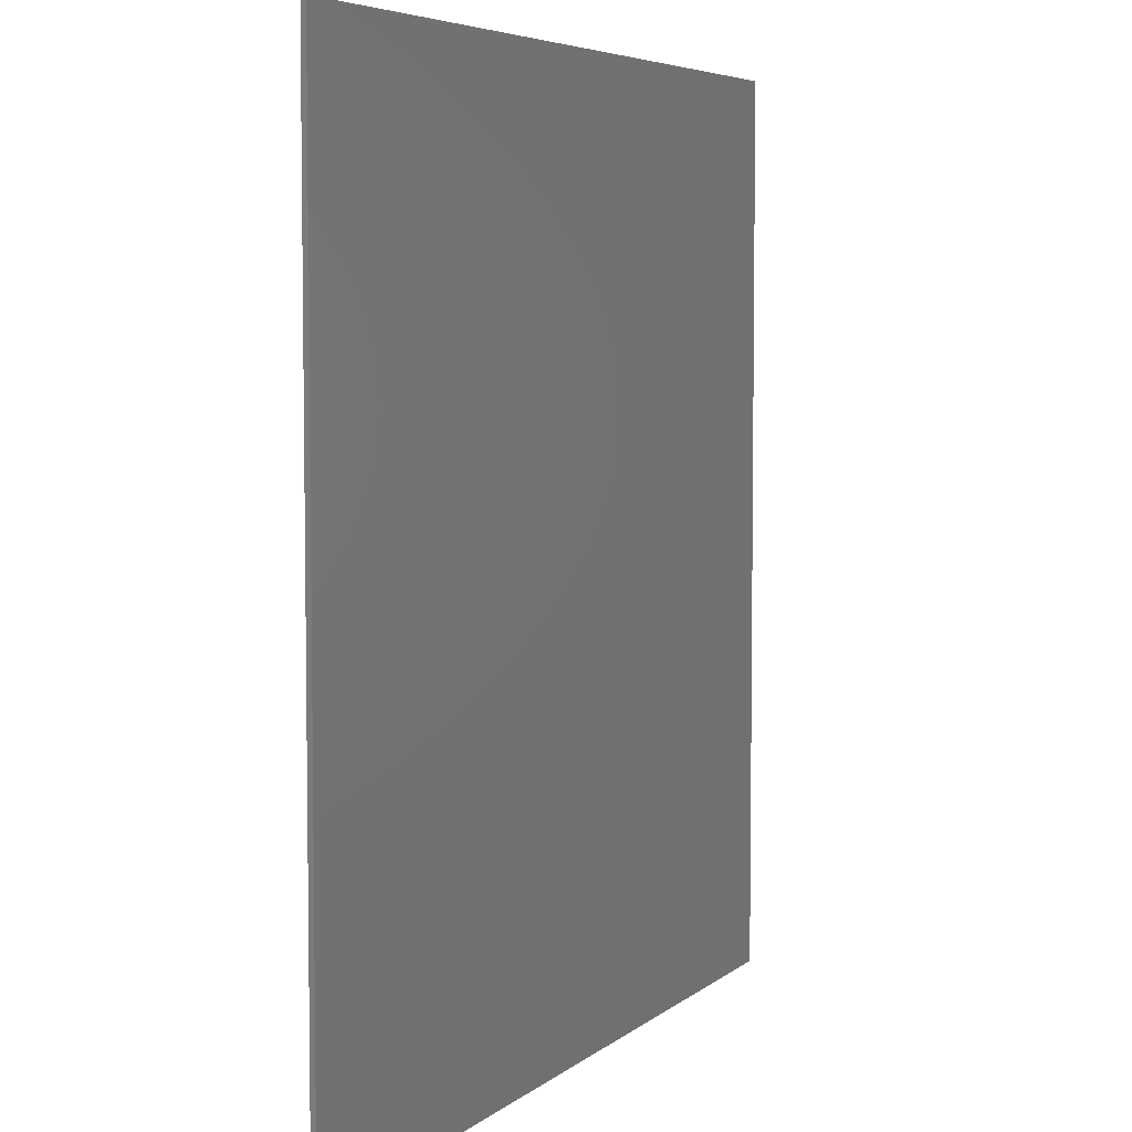
<metadata>
{"format":"stl","ext":"stl","renderer":"f3d","projection":"perspective","resolution":1024,"background":"white","views":[{"elev":5.5,"azim":114.7,"up":"+Z"}]}
</metadata>
<code>
# stl→obj: 389 verts, 774 faces
v 9.2 0 9.2
v 9.2 0 -9.2
v -9.2 0 -9.2
v -9.2 0 9.2
v -9.2 -0.1 9.2
v 9.2 -0.1 9.2
v -9.2 -0.1 -9.2
v 9.2 -0.1 -9.2
v -1.32 -0.1 -3.192
v 0.12 -0.1 -3.192
v 0.1076 -0.1 -3.004
v 0.0709 -0.1 -2.819
v 0.0104 -0.1 -2.641
v -0.073 -0.1 -2.472
v -0.1775 -0.1 -2.315
v -0.3018 -0.1 -2.174
v -0.4433 -0.1 -2.05
v -0.6 -0.1 -1.945
v -0.7689 -0.1 -1.862
v -0.9473 -0.1 -1.801
v -1.132 -0.1 -1.764
v -1.32 -0.1 -1.752
v -1.508 -0.1 -1.764
v -1.693 -0.1 -1.801
v -1.871 -0.1 -1.862
v -2.04 -0.1 -1.945
v -2.197 -0.1 -2.05
v -2.338 -0.1 -2.174
v -2.462 -0.1 -2.315
v -2.567 -0.1 -2.472
v -2.65 -0.1 -2.641
v -2.711 -0.1 -2.819
v -2.748 -0.1 -3.004
v -2.76 -0.1 -3.192
v -2.748 -0.1 -3.38
v -2.711 -0.1 -3.565
v -2.65 -0.1 -3.743
v -2.567 -0.1 -3.912
v -2.462 -0.1 -4.069
v -2.338 -0.1 -4.21
v -2.197 -0.1 -4.335
v -2.04 -0.1 -4.439
v -1.871 -0.1 -4.522
v -1.693 -0.1 -4.583
v -1.508 -0.1 -4.62
v -1.32 -0.1 -4.632
v -1.132 -0.1 -4.62
v -0.9473 -0.1 -4.583
v -0.7689 -0.1 -4.522
v -0.6 -0.1 -4.439
v -0.4433 -0.1 -4.335
v -0.3018 -0.1 -4.21
v -0.1775 -0.1 -4.069
v -0.073 -0.1 -3.912
v 0.0104 -0.1 -3.743
v 0.0709 -0.1 -3.565
v 0.1076 -0.1 -3.38
v 1.488 -0.1 -4.488
v 2.712 -0.1 -4.488
v 2.701 -0.1 -4.328
v 2.67 -0.1 -4.171
v 2.619 -0.1 -4.02
v 2.548 -0.1 -3.876
v 2.459 -0.1 -3.743
v 2.353 -0.1 -3.623
v 2.233 -0.1 -3.517
v 2.1 -0.1 -3.428
v 1.956 -0.1 -3.357
v 1.805 -0.1 -3.306
v 1.648 -0.1 -3.275
v 1.488 -0.1 -3.264
v 1.328 -0.1 -3.275
v 1.171 -0.1 -3.306
v 1.02 -0.1 -3.357
v 0.876 -0.1 -3.428
v 0.7428 -0.1 -3.517
v 0.6225 -0.1 -3.623
v 0.5169 -0.1 -3.743
v 0.428 -0.1 -3.876
v 0.3571 -0.1 -4.02
v 0.3057 -0.1 -4.171
v 0.2745 -0.1 -4.328
v 0.264 -0.1 -4.488
v 0.2745 -0.1 -4.648
v 0.3057 -0.1 -4.805
v 0.3571 -0.1 -4.956
v 0.428 -0.1 -5.1
v 0.5169 -0.1 -5.233
v 0.6225 -0.1 -5.354
v 0.7428 -0.1 -5.459
v 0.876 -0.1 -5.548
v 1.02 -0.1 -5.619
v 1.171 -0.1 -5.67
v 1.328 -0.1 -5.702
v 1.488 -0.1 -5.712
v 1.648 -0.1 -5.702
v 1.805 -0.1 -5.67
v 1.956 -0.1 -5.619
v 2.1 -0.1 -5.548
v 2.233 -0.1 -5.459
v 2.353 -0.1 -5.354
v 2.459 -0.1 -5.233
v 2.548 -0.1 -5.1
v 2.619 -0.1 -4.956
v 2.67 -0.1 -4.805
v 2.701 -0.1 -4.648
v 4.56 -0.1 -0.552
v 5.568 -0.1 -0.552
v 5.559 -0.1 -0.4205
v 5.534 -0.1 -0.2911
v 5.491 -0.1 -0.1662
v 5.433 -0.1 -0.048
v 5.36 -0.1 0.0617
v 5.273 -0.1 0.1608
v 5.174 -0.1 0.2477
v 5.064 -0.1 0.3209
v 4.946 -0.1 0.3793
v 4.821 -0.1 0.4216
v 4.691 -0.1 0.4473
v 4.56 -0.1 0.456
v 4.428 -0.1 0.4473
v 4.299 -0.1 0.4216
v 4.174 -0.1 0.3793
v 4.056 -0.1 0.3209
v 3.946 -0.1 0.2477
v 3.847 -0.1 0.1608
v 3.76 -0.1 0.0617
v 3.687 -0.1 -0.048
v 3.629 -0.1 -0.1662
v 3.586 -0.1 -0.2911
v 3.561 -0.1 -0.4205
v 3.552 -0.1 -0.552
v 3.561 -0.1 -0.6835
v 3.586 -0.1 -0.8129
v 3.629 -0.1 -0.9378
v 3.687 -0.1 -1.056
v 3.76 -0.1 -1.166
v 3.847 -0.1 -1.265
v 3.946 -0.1 -1.352
v 4.056 -0.1 -1.425
v 4.174 -0.1 -1.483
v 4.299 -0.1 -1.526
v 4.428 -0.1 -1.551
v 4.56 -0.1 -1.56
v 4.691 -0.1 -1.551
v 4.821 -0.1 -1.526
v 4.946 -0.1 -1.483
v 5.064 -0.1 -1.425
v 5.174 -0.1 -1.352
v 5.273 -0.1 -1.265
v 5.36 -0.1 -1.166
v 5.433 -0.1 -1.056
v 5.491 -0.1 -0.9378
v 5.534 -0.1 -0.8129
v 5.559 -0.1 -0.6835
v 0.12 -0.1 -1.752
v -2.76 -0.1 -1.752
v -2.76 -0.1 -4.632
v 0.12 -0.1 -4.632
v 2.712 -0.1 -3.264
v 0.264 -0.1 -3.264
v 0.264 -0.1 -5.712
v 2.712 -0.1 -5.712
v 5.568 -0.1 0.456
v 3.552 -0.1 0.456
v 3.552 -0.1 -1.56
v 5.568 -0.1 -1.56
v 7.2 -0.1 7.68
v 7.68 -0.1 7.2
v 7.676 -0.1 7.263
v 7.263 -0.1 7.676
v 7.664 -0.1 7.324
v 7.324 -0.1 7.664
v 7.644 -0.1 7.384
v 7.384 -0.1 7.644
v 7.616 -0.1 7.44
v 7.44 -0.1 7.616
v 7.581 -0.1 7.492
v 7.492 -0.1 7.581
v 7.539 -0.1 7.539
v -7.68 -0.1 7.2
v -7.2 -0.1 7.68
v -7.263 -0.1 7.676
v -7.676 -0.1 7.263
v -7.324 -0.1 7.664
v -7.664 -0.1 7.324
v -7.384 -0.1 7.644
v -7.644 -0.1 7.384
v -7.44 -0.1 7.616
v -7.616 -0.1 7.44
v -7.492 -0.1 7.581
v -7.581 -0.1 7.492
v -7.539 -0.1 7.539
v -7.2 -0.1 -7.68
v -7.68 -0.1 -7.2
v -7.676 -0.1 -7.263
v -7.263 -0.1 -7.676
v -7.664 -0.1 -7.324
v -7.324 -0.1 -7.664
v -7.644 -0.1 -7.384
v -7.384 -0.1 -7.644
v -7.616 -0.1 -7.44
v -7.44 -0.1 -7.616
v -7.581 -0.1 -7.492
v -7.492 -0.1 -7.581
v -7.539 -0.1 -7.539
v 7.68 -0.1 -7.2
v 7.2 -0.1 -7.68
v 7.263 -0.1 -7.676
v 7.676 -0.1 -7.263
v 7.324 -0.1 -7.664
v 7.664 -0.1 -7.324
v 7.384 -0.1 -7.644
v 7.644 -0.1 -7.384
v 7.44 -0.1 -7.616
v 7.616 -0.1 -7.44
v 7.492 -0.1 -7.581
v 7.581 -0.1 -7.492
v 7.539 -0.1 -7.539
v -0.1872 -0.1 -4.889
v -0.54 -0.1 -5.076
v -0.9216 -0.1 -5.194
v -1.32 -0.1 -5.232
v -1.718 -0.1 -5.194
v -2.1 -0.1 -5.076
v -2.88 -0.1 -5.64
v -3.204 -0.1 -3.972
v -3.322 -0.1 -3.59
v -3.36 -0.1 -3.192
v -3.223 -0.1 -0.6288
v -1.944 -0.1 -1.248
v -1.718 -0.1 -1.19
v -1.32 -0.1 -1.152
v 0.3768 -0.1 -2.059
v 0.564 -0.1 -2.412
v 1.152 -0.1 -2.794
v 0.0504 -0.1 -5.448
v -0.108 -0.1 -5.15
v 0.528 -0.1 -5.926
v 0.8256 -0.1 -6.084
v 1.152 -0.1 -6.182
v 1.488 -0.1 -6.216
v 1.824 -0.1 -6.182
v 2.15 -0.1 -6.084
v 2.448 -0.1 -5.926
v 2.926 -0.1 -5.448
v 3.084 -0.1 -5.15
v 3.182 -0.1 -4.824
v 3.216 -0.1 -4.488
v 3.182 -0.1 -4.152
v 3.084 -0.1 -3.826
v 2.926 -0.1 -3.528
v 2.448 -0.1 -3.05
v 2.15 -0.1 -2.892
v 1.824 -0.1 -2.794
v 1.488 -0.1 -2.76
v 3.252 -0.1 -0.0096
v 3.17 -0.1 -0.276
v 3.144 -0.1 -0.552
v 3.312 -0.1 -1.224
v 3.382 -0.1 -1.339
v 3.773 -0.1 -1.73
v 4.018 -0.1 -1.86
v 4.284 -0.1 -1.942
v 4.56 -0.1 -1.968
v 4.836 -0.1 -1.942
v 5.102 -0.1 -1.86
v 5.347 -0.1 -1.73
v 5.738 -0.1 -1.339
v 5.868 -0.1 -1.094
v 5.95 -0.1 -0.828
v 5.976 -0.1 -0.552
v 5.95 -0.1 -0.276
v 5.868 -0.1 -0.0096
v 5.738 -0.1 0.2352
v 5.102 -0.1 0.756
v 4.836 -0.1 0.8376
v 4.56 -0.1 0.864
v -3.422 -0.1 -0.252
v -3.458 -0.1 -0.276
v -2.628 -0.1 -0.228
v -3.161 -0.1 -0.0384
v -2.671 -0.1 0.888
v -3.072 -0.1 0.6192
v -2.99 -0.1 0.3768
v -3.019 -0.1 0.1632
v 0.5352 -0.1 -0.3264
v -0.0216 -0.1 -0.3
v 0.3072 -0.1 -0.7032
v 0.4488 -0.1 -0.5256
v -1.339 -0.1 1.745
v -1.085 -0.1 1.284
v -0.9048 -0.1 1.81
v -1.121 -0.1 1.807
v -0.6888 -0.1 1.757
v -0.8664 -0.1 1.212
v -1.908 -0.1 0.3792
v -1.591 -0.1 -0.2016
v -1.09 -0.1 0.1368
v -1.325 -0.1 0.528
v -1.306 -0.1 -0.5544
v -0.8136 -0.1 -0.2352
v -1.421 -0.1 1.058
v -1.975 -0.1 1.094
v -2.006 -0.1 0.876
v -1.433 -0.1 0.8304
v -1.982 -0.1 0.6384
v 0.5664 -0.1 -0.1104
v -0.0048 -0.1 -0.0696
v -0.2616 -0.1 1.476
v -0.4752 -0.1 1.644
v -0.3576 -0.1 -0.5256
v -0.5712 -0.1 -0.4536
v -0.7512 -0.1 -0.996
v -0.5376 -0.1 -1.046
v -1.174 -0.1 -0.7152
v -0.9624 -0.1 -0.8832
v 0.156 -0.1 0.9646
v -0.1152 -0.1 0.2376
v 0.4704 -0.1 0.384
v 0.5448 -0.1 0.1272
v -1.75 -0.1 1.469
v -1.889 -0.1 1.294
v -0.624 -0.1 0.9984
v -0.1296 -0.1 1.315
v -1.555 -0.1 1.63
v -1.284 -0.1 1.224
v -0.3504 -0.1 0.6312
v -0.3216 -0.1 -1.042
v 0.1152 -0.1 -0.8616
v -0.1536 -0.1 -0.4608
v 2.431 -0.1 0.9696
v 1.874 -0.1 0.996
v 2.203 -0.1 0.5928
v 2.345 -0.1 0.7704
v 0.5568 -0.1 3.041
v 0.8112 -0.1 2.58
v 0.9912 -0.1 3.106
v 0.7752 -0.1 3.103
v 1.207 -0.1 3.053
v 1.03 -0.1 2.508
v -0.012 -0.1 1.675
v 0.3048 -0.1 1.094
v 0.8064 -0.1 1.433
v 0.5712 -0.1 1.824
v 0.5904 -0.1 0.7416
v 1.082 -0.1 1.061
v 0.4752 -0.1 2.354
v -0.0792 -0.1 2.39
v -0.1104 -0.1 2.172
v 0.4632 -0.1 2.126
v -0.0864 -0.1 1.934
v 2.462 -0.1 1.186
v 1.891 -0.1 1.226
v 1.634 -0.1 2.772
v 1.421 -0.1 2.94
v 1.538 -0.1 0.7704
v 1.325 -0.1 0.8424
v 1.145 -0.1 0.3
v 1.358 -0.1 0.2496
v 0.7224 -0.1 0.5808
v 0.9336 -0.1 0.4128
v 2.052 -0.1 2.261
v 1.781 -0.1 1.534
v 2.366 -0.1 1.68
v 2.441 -0.1 1.423
v 0.1464 -0.1 2.765
v 0.0072 -0.1 2.59
v 1.272 -0.1 2.294
v 1.766 -0.1 2.611
v 0.3408 -0.1 2.926
v 0.612 -0.1 2.52
v 1.546 -0.1 1.927
v 1.574 -0.1 0.2544
v 2.011 -0.1 0.4344
v 1.742 -0.1 0.8352
v -5.712 -0.1 -0.072
v -6.24 -0.1 0
v 2.304 -0.1 5.256
v 2.4 -0.1 5.76
v 5.136 -0.1 1.272
v 5.64 -0.1 1.2
v -7.2 -0.1 0.12
v 2.52 -0.1 6.72
v 6.48 -0.1 1.08
v 7.68 -0.1 7.68
v -7.68 -0.1 7.68
v -7.68 -0.1 -7.68
v 7.68 -0.1 -7.68
f 1 2 3
f 3 4 1
f 5 6 1
f 1 4 5
f 7 5 4
f 4 3 7
f 8 7 3
f 3 2 8
f 6 8 2
f 2 1 6
f 9 10 11
f 9 11 12
f 9 12 13
f 9 13 14
f 9 14 15
f 9 15 16
f 9 16 17
f 9 17 18
f 9 18 19
f 9 19 20
f 9 20 21
f 9 21 22
f 9 22 23
f 9 23 24
f 9 24 25
f 9 25 26
f 9 26 27
f 9 27 28
f 9 28 29
f 9 29 30
f 9 30 31
f 9 31 32
f 9 32 33
f 9 33 34
f 9 34 35
f 9 35 36
f 9 36 37
f 9 37 38
f 9 38 39
f 9 39 40
f 9 40 41
f 9 41 42
f 9 42 43
f 9 43 44
f 9 44 45
f 9 45 46
f 9 46 47
f 9 47 48
f 9 48 49
f 9 49 50
f 9 50 51
f 9 51 52
f 9 52 53
f 9 53 54
f 9 54 55
f 9 55 56
f 9 56 57
f 9 57 10
f 58 59 60
f 58 60 61
f 58 61 62
f 58 62 63
f 58 63 64
f 58 64 65
f 58 65 66
f 58 66 67
f 58 67 68
f 58 68 69
f 58 69 70
f 58 70 71
f 58 71 72
f 58 72 73
f 58 73 74
f 58 74 75
f 58 75 76
f 58 76 77
f 58 77 78
f 58 78 79
f 58 79 80
f 58 80 81
f 58 81 82
f 58 82 83
f 58 83 84
f 58 84 85
f 58 85 86
f 58 86 87
f 58 87 88
f 58 88 89
f 58 89 90
f 58 90 91
f 58 91 92
f 58 92 93
f 58 93 94
f 58 94 95
f 58 95 96
f 58 96 97
f 58 97 98
f 58 98 99
f 58 99 100
f 58 100 101
f 58 101 102
f 58 102 103
f 58 103 104
f 58 104 105
f 58 105 106
f 58 106 59
f 107 108 109
f 107 109 110
f 107 110 111
f 107 111 112
f 107 112 113
f 107 113 114
f 107 114 115
f 107 115 116
f 107 116 117
f 107 117 118
f 107 118 119
f 107 119 120
f 107 120 121
f 107 121 122
f 107 122 123
f 107 123 124
f 107 124 125
f 107 125 126
f 107 126 127
f 107 127 128
f 107 128 129
f 107 129 130
f 107 130 131
f 107 131 132
f 107 132 133
f 107 133 134
f 107 134 135
f 107 135 136
f 107 136 137
f 107 137 138
f 107 138 139
f 107 139 140
f 107 140 141
f 107 141 142
f 107 142 143
f 107 143 144
f 107 144 145
f 107 145 146
f 107 146 147
f 107 147 148
f 107 148 149
f 107 149 150
f 107 150 151
f 107 151 152
f 107 152 153
f 107 153 154
f 107 154 155
f 107 155 108
f 11 10 156
f 12 11 156
f 13 12 156
f 14 13 156
f 15 14 156
f 16 15 156
f 17 16 156
f 18 17 156
f 19 18 156
f 20 19 156
f 21 20 156
f 22 21 156
f 23 22 157
f 24 23 157
f 25 24 157
f 26 25 157
f 27 26 157
f 28 27 157
f 29 28 157
f 30 29 157
f 31 30 157
f 32 31 157
f 33 32 157
f 34 33 157
f 35 34 158
f 36 35 158
f 37 36 158
f 38 37 158
f 39 38 158
f 40 39 158
f 41 40 158
f 42 41 158
f 43 42 158
f 44 43 158
f 45 44 158
f 46 45 158
f 47 46 159
f 48 47 159
f 49 48 159
f 50 49 159
f 51 50 159
f 52 51 159
f 53 52 159
f 54 53 159
f 55 54 159
f 56 55 159
f 57 56 159
f 10 57 159
f 60 59 160
f 61 60 160
f 62 61 160
f 63 62 160
f 64 63 160
f 65 64 160
f 66 65 160
f 67 66 160
f 68 67 160
f 69 68 160
f 70 69 160
f 71 70 160
f 72 71 161
f 73 72 161
f 74 73 161
f 75 74 161
f 76 75 161
f 77 76 161
f 78 77 161
f 79 78 161
f 80 79 161
f 81 80 161
f 82 81 161
f 83 82 161
f 84 83 162
f 85 84 162
f 86 85 162
f 87 86 162
f 88 87 162
f 89 88 162
f 90 89 162
f 91 90 162
f 92 91 162
f 93 92 162
f 94 93 162
f 95 94 162
f 96 95 163
f 97 96 163
f 98 97 163
f 99 98 163
f 100 99 163
f 101 100 163
f 102 101 163
f 103 102 163
f 104 103 163
f 105 104 163
f 106 105 163
f 59 106 163
f 109 108 164
f 110 109 164
f 111 110 164
f 112 111 164
f 113 112 164
f 114 113 164
f 115 114 164
f 116 115 164
f 117 116 164
f 118 117 164
f 119 118 164
f 120 119 164
f 121 120 165
f 122 121 165
f 123 122 165
f 124 123 165
f 125 124 165
f 126 125 165
f 127 126 165
f 128 127 165
f 129 128 165
f 130 129 165
f 131 130 165
f 132 131 165
f 133 132 166
f 134 133 166
f 135 134 166
f 136 135 166
f 137 136 166
f 138 137 166
f 139 138 166
f 140 139 166
f 141 140 166
f 142 141 166
f 143 142 166
f 144 143 166
f 145 144 167
f 146 145 167
f 147 146 167
f 148 147 167
f 149 148 167
f 150 149 167
f 151 150 167
f 152 151 167
f 153 152 167
f 154 153 167
f 155 154 167
f 108 155 167
f 168 169 170
f 170 171 168
f 171 170 172
f 172 173 171
f 173 172 174
f 174 175 173
f 175 174 176
f 176 177 175
f 177 176 178
f 178 179 177
f 179 178 180
f 181 182 183
f 183 184 181
f 184 183 185
f 185 186 184
f 186 185 187
f 187 188 186
f 188 187 189
f 189 190 188
f 190 189 191
f 191 192 190
f 192 191 193
f 194 195 196
f 196 197 194
f 197 196 198
f 198 199 197
f 199 198 200
f 200 201 199
f 201 200 202
f 202 203 201
f 203 202 204
f 204 205 203
f 205 204 206
f 207 208 209
f 209 210 207
f 210 209 211
f 211 212 210
f 212 211 213
f 213 214 212
f 214 213 215
f 215 216 214
f 216 215 217
f 217 218 216
f 218 217 219
f 220 159 46
f 46 221 220
f 222 221 46
f 46 223 222
f 224 223 46
f 46 225 224
f 46 158 225
f 158 226 225
f 227 226 158
f 158 34 227
f 228 227 34
f 34 229 228
f 229 34 157
f 157 230 229
f 231 157 22
f 22 232 231
f 233 232 22
f 22 156 233
f 234 156 10
f 10 235 234
f 235 10 161
f 161 236 235
f 161 10 159
f 159 83 161
f 162 83 159
f 159 237 162
f 238 237 159
f 159 220 238
f 95 162 239
f 239 240 95
f 95 240 241
f 241 242 95
f 95 242 243
f 243 244 95
f 95 244 245
f 245 163 95
f 59 163 246
f 246 247 59
f 59 247 248
f 248 249 59
f 59 249 250
f 250 251 59
f 59 251 252
f 252 160 59
f 71 160 253
f 253 254 71
f 71 254 255
f 255 256 71
f 71 256 236
f 236 161 71
f 132 165 257
f 257 258 132
f 132 258 259
f 259 260 132
f 261 166 132
f 132 260 261
f 259 235 236
f 236 260 259
f 144 166 262
f 262 263 144
f 144 263 264
f 264 265 144
f 144 265 266
f 266 267 144
f 144 267 268
f 268 167 144
f 108 167 269
f 269 270 108
f 108 270 271
f 271 272 108
f 108 272 273
f 273 274 108
f 108 274 275
f 275 164 108
f 120 164 276
f 276 277 120
f 120 277 278
f 278 165 120
f 279 280 230
f 230 281 279
f 282 279 281
f 283 284 285
f 285 281 283
f 285 286 281
f 286 282 281
f 287 288 289
f 289 290 287
f 291 292 293
f 293 294 291
f 295 293 292
f 292 296 295
f 297 298 299
f 299 300 297
f 298 301 302
f 302 299 298
f 303 304 305
f 305 306 303
f 306 305 307
f 307 300 306
f 288 287 308
f 308 309 288
f 307 297 300
f 310 311 295
f 295 296 310
f 312 313 314
f 314 315 312
f 301 316 313
f 313 302 301
f 316 317 314
f 314 313 316
f 318 319 309
f 309 320 318
f 308 321 320
f 320 309 308
f 304 303 322
f 322 323 304
f 296 324 325
f 325 310 296
f 291 326 322
f 322 327 291
f 318 328 319
f 324 328 318
f 318 325 324
f 322 303 327
f 315 329 330
f 330 312 315
f 291 327 292
f 312 330 289
f 289 331 312
f 288 331 289
f 332 333 334
f 334 335 332
f 336 337 338
f 338 339 336
f 340 338 337
f 337 341 340
f 342 343 344
f 344 345 342
f 343 346 347
f 347 344 343
f 348 349 350
f 350 351 348
f 351 350 352
f 352 345 351
f 333 332 353
f 353 354 333
f 352 342 345
f 355 356 340
f 340 341 355
f 357 358 359
f 359 360 357
f 346 361 358
f 358 347 346
f 361 362 359
f 359 358 361
f 363 364 354
f 354 365 363
f 353 366 365
f 365 354 353
f 349 348 367
f 367 368 349
f 341 369 370
f 370 355 341
f 336 371 367
f 367 372 336
f 363 373 364
f 369 373 363
f 363 370 369
f 367 348 372
f 360 374 375
f 375 357 360
f 336 372 337
f 357 375 334
f 334 376 357
f 333 376 334
f 233 283 281
f 281 232 233
f 281 231 232
f 234 235 259
f 259 258 234
f 257 234 258
f 228 229 377
f 377 378 228
f 378 227 228
f 378 377 379
f 379 380 378
f 380 379 381
f 381 382 380
f 276 382 381
f 381 277 276
f 381 278 277
f 230 280 377
f 377 229 230
f 281 230 157
f 157 231 281
f 377 280 279
f 279 282 377
f 377 282 286
f 286 285 377
f 284 377 285
f 283 377 284
f 377 283 323
f 323 322 377
f 377 322 326
f 326 379 377
f 379 326 367
f 367 371 379
f 379 371 336
f 379 336 339
f 379 339 338
f 379 338 340
f 379 340 356
f 379 356 355
f 379 355 370
f 379 370 363
f 363 381 379
f 363 365 381
f 365 366 381
f 381 366 353
f 353 278 381
f 278 353 332
f 332 165 278
f 165 332 335
f 335 257 165
f 335 334 257
f 334 375 257
f 257 375 374
f 374 287 257
f 308 287 374
f 374 360 308
f 308 360 359
f 359 321 308
f 321 359 362
f 362 320 321
f 361 320 362
f 320 361 346
f 346 318 320
f 318 346 343
f 343 325 318
f 325 343 342
f 342 310 325
f 310 342 352
f 352 311 310
f 311 352 350
f 350 295 311
f 295 350 349
f 349 293 295
f 293 349 368
f 368 294 293
f 294 368 367
f 367 291 294
f 367 326 291
f 337 372 348
f 348 351 337
f 341 337 351
f 351 345 341
f 369 341 345
f 345 344 369
f 373 369 344
f 344 347 373
f 364 373 347
f 347 358 364
f 354 364 358
f 358 357 354
f 333 354 357
f 357 376 333
f 257 287 290
f 257 290 289
f 257 289 330
f 330 156 257
f 257 156 234
f 330 329 156
f 156 329 315
f 315 233 156
f 314 233 315
f 317 233 314
f 316 233 317
f 301 233 316
f 233 301 298
f 298 283 233
f 283 298 297
f 283 297 307
f 283 307 305
f 304 283 305
f 323 283 304
f 292 327 303
f 303 306 292
f 296 292 306
f 306 300 296
f 324 296 300
f 300 299 324
f 328 324 299
f 299 302 328
f 319 328 302
f 302 313 319
f 309 319 313
f 313 312 309
f 288 309 312
f 312 331 288
f 227 378 383
f 383 226 227
f 383 378 380
f 380 384 383
f 384 380 382
f 382 385 384
f 164 385 382
f 382 276 164
f 182 181 384
f 384 168 182
f 169 168 384
f 384 385 169
f 169 385 207
f 272 207 385
f 385 273 272
f 385 274 273
f 385 275 274
f 385 164 275
f 272 271 207
f 271 270 207
f 270 269 207
f 269 167 207
f 167 268 207
f 268 267 207
f 267 266 207
f 207 266 265
f 265 249 207
f 250 249 265
f 265 264 250
f 251 250 264
f 264 263 251
f 252 251 263
f 263 262 252
f 160 252 262
f 262 166 160
f 253 160 166
f 166 261 253
f 254 253 261
f 261 260 254
f 260 255 254
f 260 256 255
f 260 236 256
f 208 207 249
f 249 248 208
f 248 247 208
f 247 246 208
f 246 163 208
f 163 245 208
f 245 244 208
f 244 243 208
f 208 243 242
f 242 194 208
f 241 194 242
f 240 194 241
f 239 194 240
f 194 239 162
f 162 226 194
f 223 226 162
f 162 222 223
f 222 162 237
f 237 221 222
f 221 237 238
f 220 221 238
f 224 226 223
f 225 226 224
f 195 194 226
f 226 383 195
f 181 195 383
f 181 383 384
f 170 169 386
f 172 170 386
f 174 172 386
f 176 174 386
f 178 176 386
f 180 178 386
f 179 180 386
f 177 179 386
f 175 177 386
f 173 175 386
f 171 173 386
f 168 171 386
f 183 182 387
f 185 183 387
f 187 185 387
f 189 187 387
f 191 189 387
f 193 191 387
f 192 193 387
f 190 192 387
f 188 190 387
f 186 188 387
f 184 186 387
f 181 184 387
f 196 195 388
f 198 196 388
f 200 198 388
f 202 200 388
f 204 202 388
f 206 204 388
f 205 206 388
f 203 205 388
f 201 203 388
f 199 201 388
f 197 199 388
f 194 197 388
f 209 208 389
f 211 209 389
f 213 211 389
f 215 213 389
f 217 215 389
f 219 217 389
f 218 219 389
f 216 218 389
f 214 216 389
f 212 214 389
f 210 212 389
f 207 210 389
f 6 5 182
f 182 168 6
f 6 168 386
f 6 386 169
f 6 169 207
f 207 8 6
f 207 389 8
f 389 208 8
f 8 208 194
f 194 7 8
f 194 388 7
f 195 7 388
f 7 195 181
f 181 5 7
f 5 181 387
f 5 387 182

</code>
